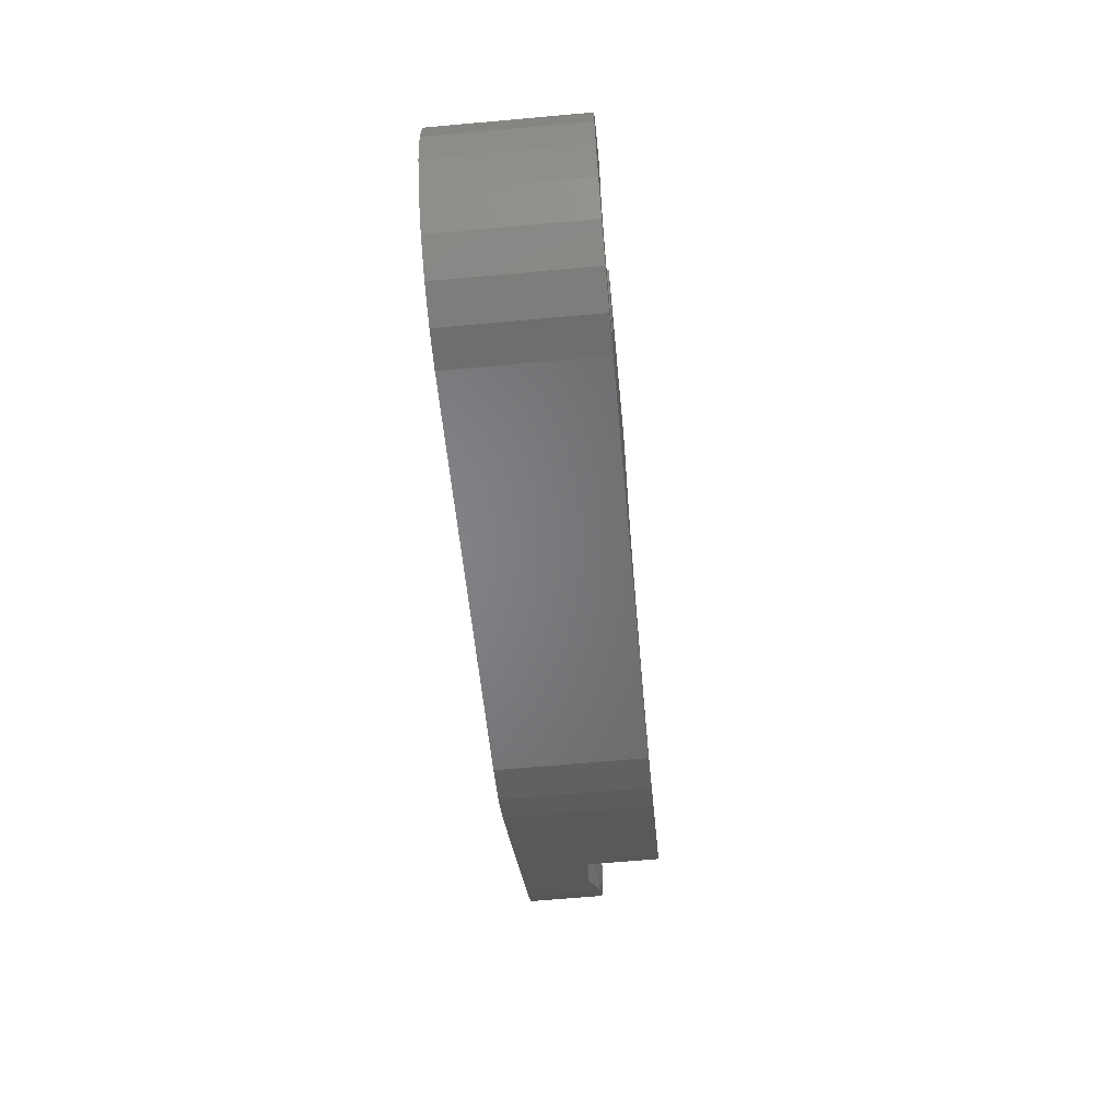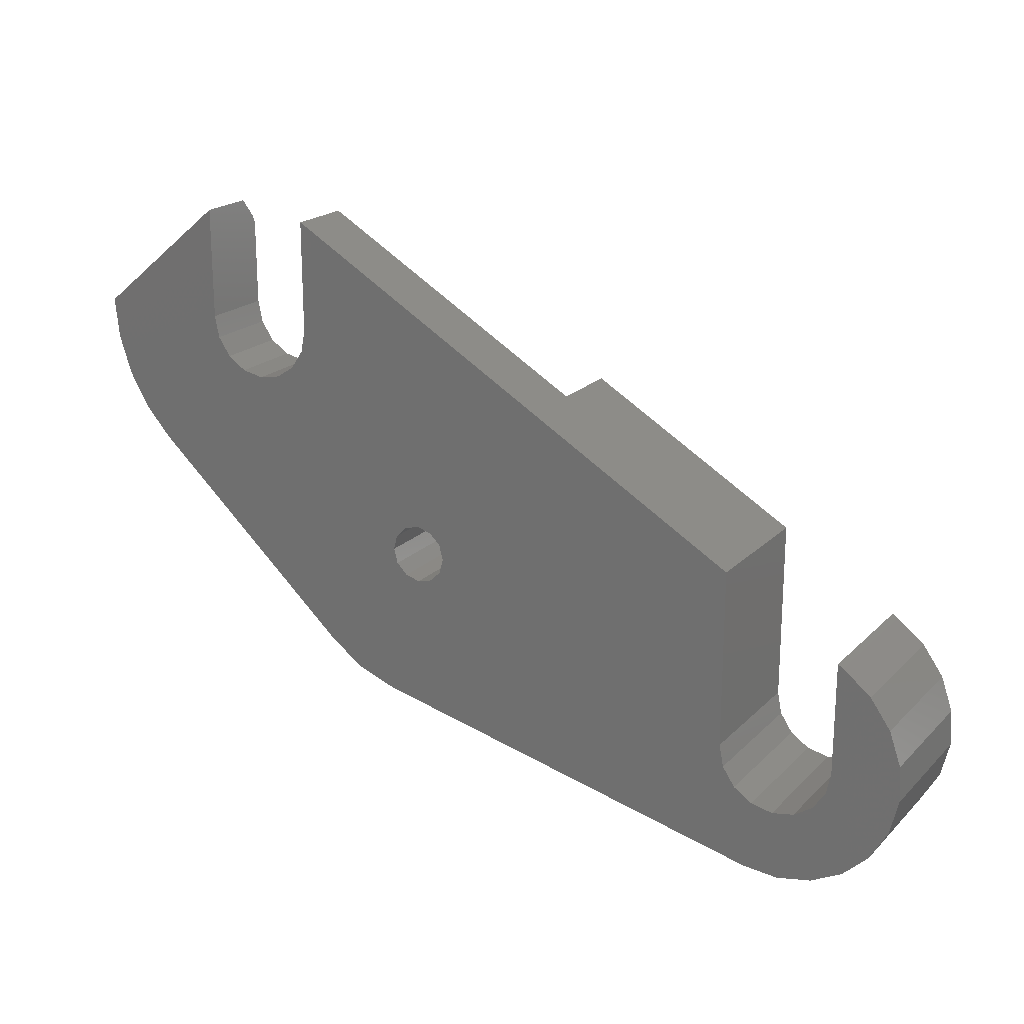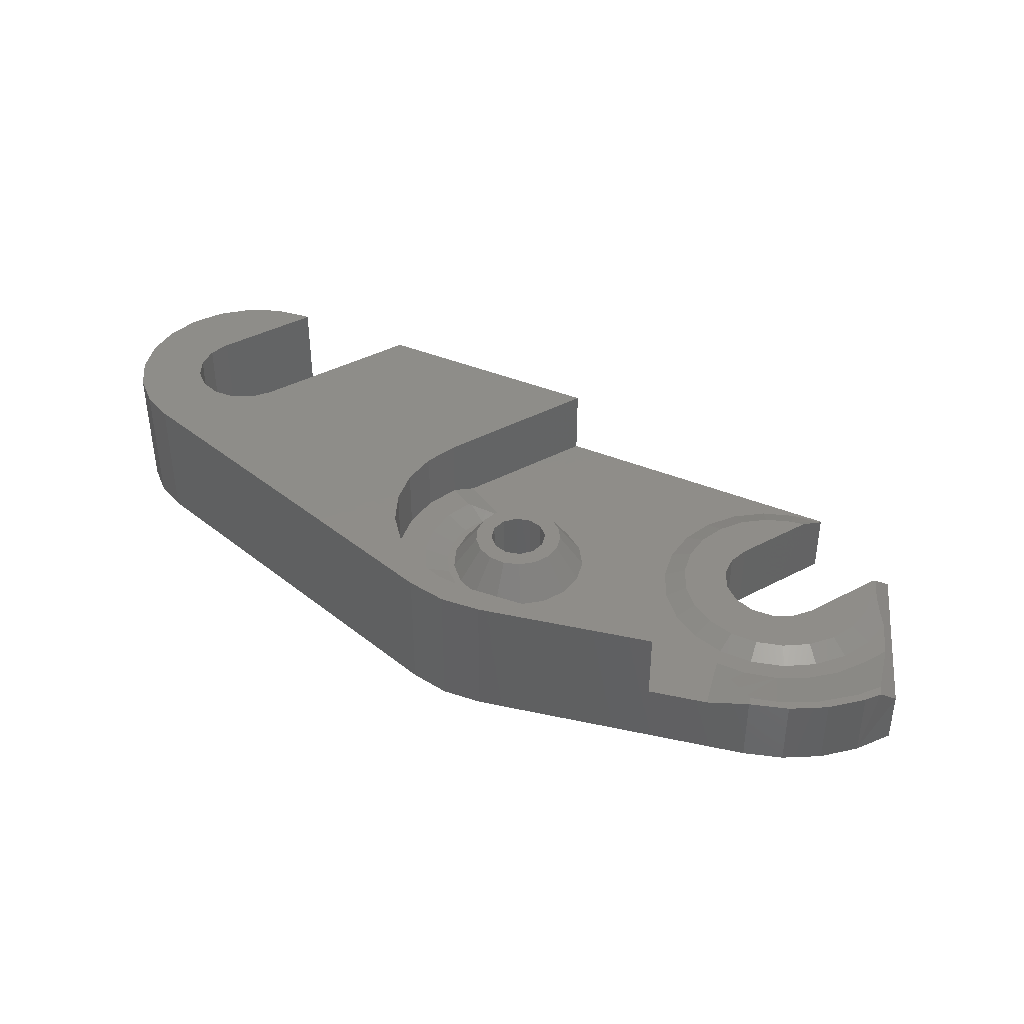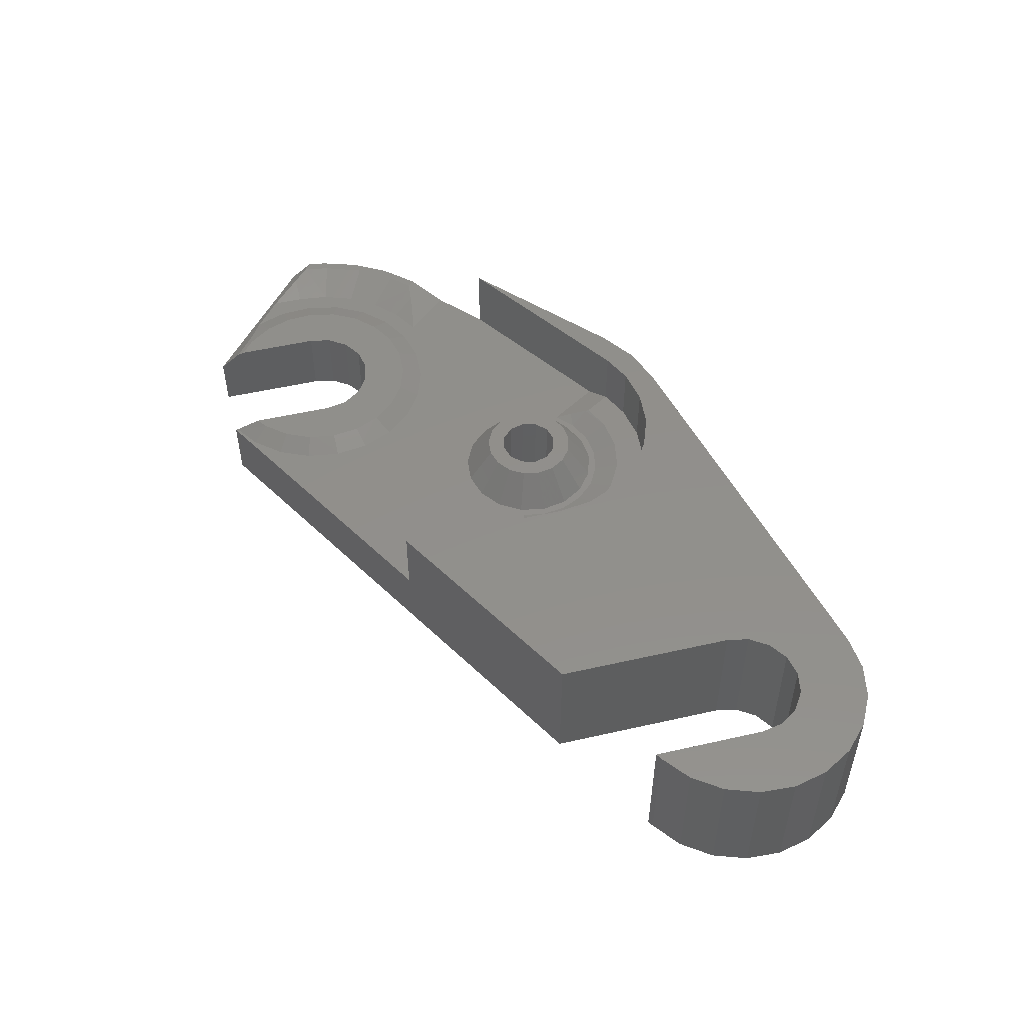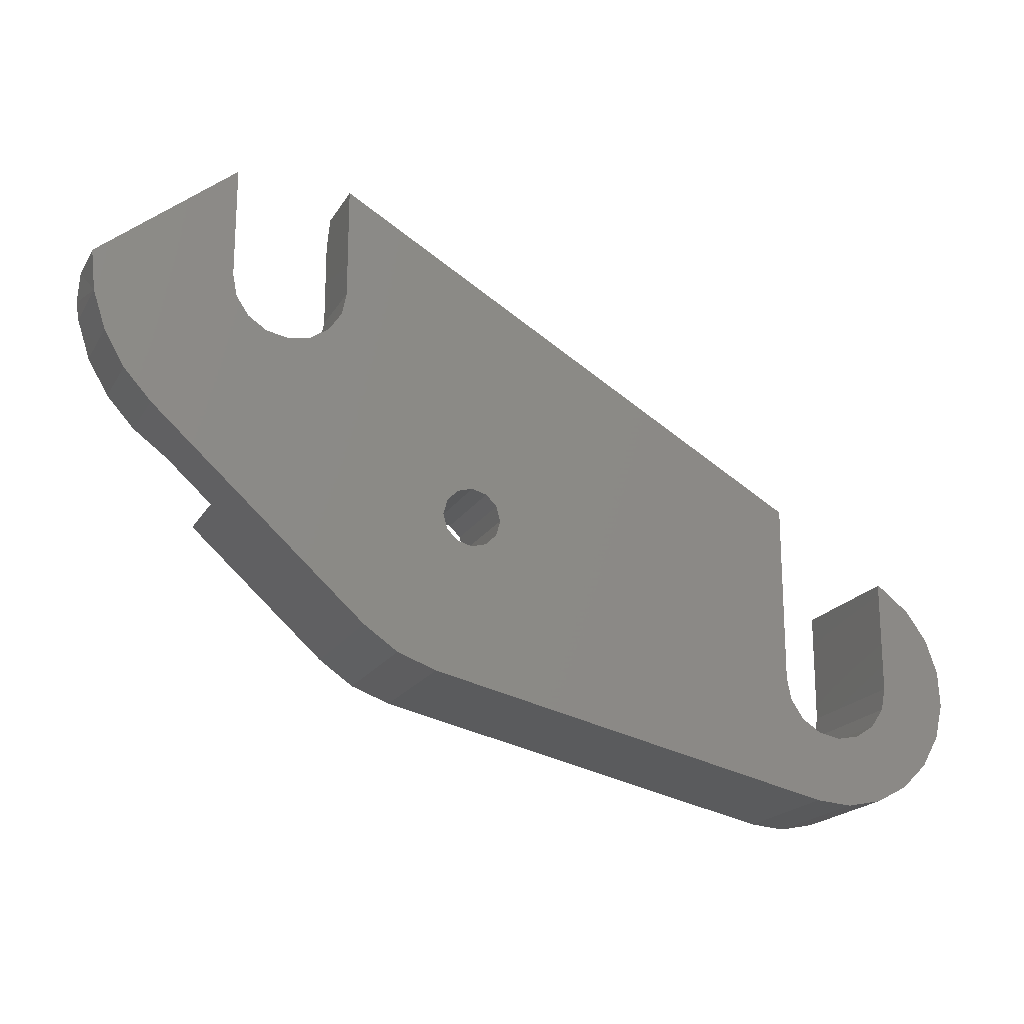
<metadata>
{"format":"stl","ext":"stl","renderer":"f3d","projection":"perspective","resolution":1024,"background":"white","views":[{"elev":-64.6,"azim":-84.8,"up":"+Y"},{"elev":20.4,"azim":-149.0,"up":"+Y"},{"elev":40.3,"azim":56.9,"up":"+Z"},{"elev":51.4,"azim":-103.9,"up":"+Z"},{"elev":-19.6,"azim":157.6,"up":"+Y"}]}
</metadata>
<code>
# stl→obj: 254 verts, 508 faces
v 0.02716 -1.508 7.6
v 0.1337 0.4697 7.6
v 0.02716 -1.508 6.03e-18
v 0.1337 0.4697 2.968e-17
v 0.4787 -3.436 7.6
v 1.452 -5.16 7.6
v 2.869 -6.543 7.6
v 6.556 -7.878 7.6
v 4.617 -7.474 7.6
v 8.53 -7.722 7.6
v 7 -4.092 7.6
v 9.263 -3.154 7.6
v 8.225 -3.848 7.6
v 31.3 -2.623 7.6
v 42.91 6.254 7.6
v 34.48 0.5834 7.6
v 35.34 -0.5372 7.6
v 33.52 -0.0632 7.6
v 33.31 -0.1952 7.6
v 31.7 -0.9554 7.6
v 33.45 -1.84 7.6
v 29.72 -1.331 7.6
v 25.81 -0.4605 7.6
v 24.17 0.7215 7.6
v 9.956 -2.116 7.6
v 4.044 -2.116 7.6
v 3.8 -0.8917 7.6
v 10.2 -0.8917 7.6
v 22.9 2.299 7.6
v 27.7 -1.161 7.6
v 22.1 4.156 7.6
v 3.8 5.344 7.6
v 5.775 -3.848 7.6
v 4.737 -3.154 7.6
v 3.5 5.171 7.6
v 1.943 3.948 7.6
v 0.7896 2.338 7.6
v 10.2 9.038 7.6
v 21.83 6.16 7.6
v 21.83 15.75 7.6
v 0.4787 -3.436 1.063e-16
v 0.7896 2.338 1.753e-16
v 1.943 3.948 4.313e-16
v 3.5 5.171 7.772e-16
v 3.8 5.344 8.438e-16
v 3.8 -0.8917 8.438e-16
v 4.044 -2.116 8.979e-16
v 4.737 -3.154 1.052e-15
v 5.775 -3.848 1.282e-15
v 7 -4.092 1.554e-15
v 9.956 -2.116 2.211e-15
v 36.5 24.22 8.105e-15
v 9.263 -3.154 2.057e-15
v 10.2 -0.8917 2.265e-15
v 10.2 9.038 2.265e-15
v 36.8 24.39 8.171e-15
v 36.8 18.16 8.171e-15
v 37.04 16.93 8.225e-15
v 38.78 15.2 8.61e-15
v 8.225 -3.848 1.826e-15
v 37.74 15.9 8.38e-15
v 40 14.96 8.882e-15
v 41.23 15.2 9.154e-15
v 30.16 7.588 6.696e-15
v 50.56 15.91 1.123e-14
v 30.76 6.984 6.83e-15
v 42.26 15.9 9.384e-15
v 50.8 18.16 1.128e-14
v 42.96 16.93 9.538e-15
v 43.2 18.16 9.592e-15
v 43.2 24.39 9.592e-15
v 30.98 6.16 6.879e-15
v 49.86 13.76 1.107e-14
v 30.76 5.335 6.83e-15
v 48.73 11.8 1.082e-14
v 47.22 10.12 1.048e-14
v 35.34 -0.5372 7.848e-15
v 33.45 -1.84 7.428e-15
v 31.3 -2.623 6.949e-15
v 8.53 -7.722 1.894e-15
v 6.556 -7.878 1.456e-15
v 4.617 -7.474 1.025e-15
v 2.869 -6.543 6.371e-16
v 1.452 -5.16 3.224e-16
v 28.51 4.731 6.329e-15
v 27.9 5.335 6.195e-15
v 27.68 6.16 6.146e-15
v 29.33 4.51 6.513e-15
v 30.16 4.731 6.696e-15
v 29.33 7.809 6.513e-15
v 28.51 7.588 6.329e-15
v 27.9 6.984 6.195e-15
v 21.83 15.75 3.6
v 21.83 6.16 4.1
v 21.83 7.559 3.6
v 22.1 4.156 4.1
v 22.9 2.299 4.1
v 24.17 0.7215 4.1
v 25.81 -0.4605 4.1
v 27.7 -1.161 4.1
v 29.72 -1.331 4.1
v 31.7 -0.9554 4.1
v 33.31 -0.1952 4.1
v 33.52 -0.0632 4.014
v 34.48 0.5834 3.6
v 42.91 6.254 3.6
v 45.43 8.52 3.6
v 47.22 10.12 4.1
v 48.73 11.8 4.1
v 49.86 13.76 4.1
v 50.56 15.91 4.1
v 50.73 16.92 4.1
v 50.8 18.16 3.1
v 43.2 24.39 3.1
v 43.2 18.16 4.1
v 43.2 22.88 4.1
v 43.2 23.27 3.963
v 42.96 16.93 4.1
v 42.26 15.9 4.1
v 41.23 15.2 4.1
v 40 14.96 4.1
v 38.78 15.2 4.1
v 37.74 15.9 4.1
v 37.04 16.93 4.1
v 36.8 18.16 4.1
v 36.8 22.88 4.1
v 36.8 24.27 3.6
v 36.8 24.39 3.6
v 36.5 24.22 3.6
v 27.68 6.16 5.6
v 27.9 5.335 5.6
v 27.9 6.984 5.6
v 28.51 7.588 5.6
v 29.33 7.809 5.6
v 30.16 7.588 5.6
v 30.76 6.984 5.6
v 30.98 6.16 5.6
v 30.76 5.335 5.6
v 30.16 4.731 5.6
v 29.33 4.51 5.6
v 28.51 4.731 5.6
v 24.93 6.283 3.6
v 25.11 4.925 3.6
v 25.16 7.559 3.6
v 30.42 10.01 3.6
v 26.37 8.854 3.6
v 27.55 9.74 3.6
v 28.96 2.177 3.6
v 27.55 2.579 3.6
v 27.82 2.025 3.6
v 31.74 9.352 3.6
v 32.73 3.369 3.6
v 33.37 20.08 3.6
v 34.16 21.83 3.6
v 33.1 18.18 3.6
v 25.6 4.715 3.6
v 25.33 6.16 3.6
v 25.69 3.687 3.6
v 47.9 18.16 3.6
v 47.9 19.89 3.6
v 46.76 19.57 3.6
v 47.69 16.35 3.6
v 46.88 17.65 3.6
v 47.07 14.64 3.6
v 46.48 15.77 3.6
v 33.36 16.28 3.6
v 46.08 13.11 3.6
v 45.57 14.08 3.6
v 44.76 11.86 3.6
v 44.23 12.71 3.6
v 34.14 14.52 3.6
v 43.24 10.96 3.6
v 42.56 11.75 3.6
v 40.7 11.29 3.6
v 38.78 11.37 3.6
v 36.95 11.97 3.6
v 35.37 13.05 3.6
v 35.4 23.3 3.6
v 26.63 2.688 3.6
v 26.37 3.465 3.6
v 28.96 10.14 3.6
v 32.73 8.265 3.6
v 33.26 6.894 3.6
v 32.73 4.054 3.6
v 31.74 2.967 3.6
v 33.26 5.425 3.6
v 30.42 2.312 3.6
v 31.77 2.498 3.6
v 29.17 1.762 3.6
v 30.53 1.925 3.6
v 25.6 7.604 3.6
v 46.12 21.35 3.6
v 24.41 6.97 3.81
v 23.69 6.303 4.049
v 23.53 6.16 4.1
v 23.76 4.532 4.1
v 25.77 1.583 4.1
v 24.53 2.9 4.1
v 27.35 0.7096 4.1
v 29.12 0.3634 4.1
v 30.91 0.5784 4.1
v 32.41 1.245 4.1
v 32.45 1.453 4.049
v 32.63 2.419 3.81
v 44.85 10.68 3.81
v 45.75 10.59 3.939
v 46.56 10.51 4.053
v 46.88 10.5 4.1
v 47.93 11.58 4.1
v 50.03 15.8 4.1
v 50.27 17.31 4.1
v 49.22 13.57 4.1
v 49.49 18.16 3.931
v 46.09 21.36 3.608
v 45.31 21.74 3.805
v 44.56 22.18 3.941
v 44.36 22.33 3.959
v 43.96 22.61 3.994
v 43.32 23.16 3.976
v 44.12 22.1 4.1
v 34.53 19.75 4.1
v 34.3 18.18 4.1
v 34.52 16.61 4.1
v 36.17 13.94 4.1
v 35.16 15.16 4.1
v 37.48 13.05 4.1
v 38.99 12.55 4.1
v 40.58 12.49 4.1
v 44.6 14.79 4.1
v 45.35 16.19 4.1
v 43.49 13.65 4.1
v 45.69 17.74 4.1
v 42.12 12.87 4.1
v 36.2 22.41 4.1
v 35.18 21.2 4.1
v 45.04 20.81 4.1
v 45.58 19.32 4.1
v 26.91 7.099 5.6
v 26.73 6.16 5.6
v 26.91 5.22 5.6
v 28.17 3.832 5.6
v 27.41 4.408 5.6
v 30.04 3.659 5.6
v 30.9 8.234 5.6
v 31.54 7.528 5.6
v 29.09 8.748 5.6
v 30.04 8.66 5.6
v 28.17 8.487 5.6
v 27.41 7.911 5.6
v 29.09 3.571 5.6
v 31.54 4.791 5.6
v 31.89 6.637 5.6
v 31.89 5.682 5.6
v 30.9 4.085 5.6
f 1 2 3
f 3 2 4
f 5 6 7
f 8 5 9
f 9 5 7
f 10 5 8
f 11 5 10
f 12 13 14
f 15 16 17
f 16 18 17
f 18 19 17
f 17 20 21
f 20 22 21
f 23 24 25
f 26 27 5
f 28 24 29
f 25 22 30
f 31 28 29
f 27 32 5
f 21 12 14
f 14 13 10
f 13 11 10
f 33 5 11
f 34 26 5
f 33 34 5
f 28 25 24
f 25 30 23
f 25 21 22
f 25 12 21
f 35 5 32
f 36 5 35
f 37 5 36
f 2 5 37
f 1 5 2
f 19 20 17
f 38 39 40
f 38 31 39
f 38 28 31
f 1 3 5
f 5 3 41
f 3 4 41
f 41 4 42
f 41 42 43
f 41 43 44
f 41 44 45
f 41 45 46
f 41 46 47
f 47 48 41
f 48 49 41
f 49 50 41
f 51 52 53
f 54 55 52
f 54 52 51
f 53 52 56
f 53 56 57
f 53 57 58
f 53 59 60
f 58 61 53
f 61 59 53
f 59 62 60
f 62 63 60
f 64 65 66
f 67 68 63
f 69 68 67
f 70 71 68
f 70 68 69
f 72 73 74
f 60 75 76
f 60 76 77
f 60 77 50
f 50 77 78
f 50 78 79
f 50 79 80
f 50 80 41
f 41 80 81
f 41 81 82
f 41 82 83
f 41 83 84
f 85 60 86
f 60 87 86
f 66 65 72
f 72 65 73
f 60 88 89
f 60 89 75
f 74 75 89
f 74 73 75
f 88 60 85
f 64 68 65
f 63 68 64
f 63 64 90
f 63 90 91
f 63 91 60
f 87 60 92
f 92 60 91
f 2 37 4
f 4 37 42
f 5 41 6
f 6 41 84
f 37 36 42
f 42 36 43
f 36 35 43
f 43 35 44
f 35 32 44
f 44 32 45
f 32 27 46
f 45 32 46
f 46 27 26
f 47 46 26
f 47 26 34
f 48 47 34
f 34 33 48
f 48 33 49
f 33 11 49
f 49 11 50
f 11 13 50
f 50 13 60
f 13 12 60
f 60 12 53
f 12 25 53
f 53 25 51
f 25 28 51
f 51 28 54
f 28 38 54
f 54 38 55
f 38 40 55
f 55 40 93
f 40 39 94
f 93 40 95
f 95 40 94
f 94 39 31
f 96 94 31
f 96 31 29
f 97 96 29
f 97 29 24
f 98 97 24
f 24 23 98
f 98 23 99
f 23 30 99
f 99 30 100
f 30 22 100
f 100 22 101
f 22 20 101
f 101 20 102
f 20 19 102
f 102 19 103
f 19 18 103
f 103 18 104
f 18 16 104
f 104 16 105
f 16 15 105
f 105 15 106
f 15 17 77
f 106 15 77
f 17 21 78
f 77 17 78
f 21 14 79
f 78 21 79
f 14 10 80
f 79 14 80
f 10 8 81
f 80 10 81
f 8 9 82
f 81 8 82
f 9 7 83
f 82 9 83
f 7 6 84
f 83 7 84
f 106 77 107
f 107 77 76
f 108 107 76
f 109 108 76
f 75 109 76
f 110 109 75
f 73 110 75
f 111 110 73
f 65 111 73
f 112 111 65
f 112 65 113
f 113 65 68
f 114 113 71
f 71 113 68
f 115 116 70
f 70 116 117
f 70 117 114
f 70 114 71
f 118 115 69
f 69 115 70
f 119 118 67
f 67 118 69
f 120 119 63
f 63 119 67
f 121 120 62
f 62 120 63
f 122 121 59
f 59 121 62
f 123 122 61
f 61 122 59
f 58 124 123
f 61 58 123
f 57 125 124
f 58 57 124
f 126 125 57
f 127 126 56
f 56 126 57
f 128 127 56
f 129 128 52
f 52 128 56
f 52 93 129
f 52 55 93
f 87 130 131
f 86 87 131
f 132 130 87
f 92 132 87
f 133 132 92
f 91 133 92
f 134 133 91
f 90 134 91
f 135 134 90
f 64 135 90
f 136 135 64
f 66 136 64
f 136 66 137
f 137 66 72
f 138 137 74
f 74 137 72
f 139 138 89
f 89 138 74
f 140 139 88
f 88 139 89
f 141 140 85
f 85 140 88
f 86 131 141
f 85 86 141
f 142 143 144
f 93 95 144
f 145 106 93
f 146 147 93
f 148 149 150
f 145 151 106
f 105 106 152
f 106 107 93
f 153 154 93
f 155 153 93
f 156 157 158
f 159 160 161
f 162 159 163
f 164 162 165
f 166 155 93
f 167 164 168
f 169 167 170
f 171 166 93
f 172 169 173
f 107 172 174
f 107 175 93
f 107 174 175
f 175 176 93
f 176 177 93
f 177 171 93
f 170 173 169
f 173 174 172
f 165 168 164
f 168 170 167
f 161 163 159
f 163 165 162
f 154 178 93
f 178 127 93
f 127 128 93
f 128 129 93
f 158 179 156
f 143 157 144
f 143 158 157
f 149 180 179
f 147 181 93
f 181 145 93
f 151 182 106
f 183 106 182
f 184 185 152
f 186 106 183
f 185 187 188
f 152 106 186
f 186 184 152
f 188 152 185
f 148 150 189
f 190 188 187
f 187 148 190
f 189 190 148
f 191 146 93
f 179 150 149
f 156 179 180
f 192 161 160
f 144 191 93
f 157 191 144
f 193 95 194
f 194 95 195
f 95 94 195
f 144 95 193
f 195 94 96
f 98 195 97
f 97 195 96
f 196 195 98
f 197 198 99
f 199 197 100
f 200 199 101
f 201 200 102
f 103 201 102
f 102 200 101
f 101 199 100
f 100 197 99
f 99 198 98
f 198 196 98
f 202 201 103
f 104 203 103
f 203 202 103
f 105 203 104
f 204 203 105
f 152 204 105
f 205 172 107
f 206 205 107
f 206 107 207
f 207 107 208
f 208 107 108
f 209 208 108
f 110 209 109
f 109 209 108
f 210 111 112
f 211 210 112
f 111 212 110
f 212 209 110
f 210 212 111
f 113 211 112
f 113 213 211
f 113 160 213
f 113 192 160
f 113 114 192
f 214 114 215
f 215 114 216
f 216 114 217
f 217 114 218
f 218 114 219
f 114 117 219
f 192 114 214
f 117 116 219
f 219 116 218
f 218 116 220
f 221 222 223
f 224 221 225
f 225 221 223
f 226 221 224
f 227 221 226
f 228 221 227
f 123 221 228
f 124 125 221
f 118 119 229
f 115 118 230
f 120 121 231
f 232 115 230
f 230 118 229
f 229 119 231
f 119 120 231
f 231 121 233
f 233 122 228
f 122 123 228
f 124 221 123
f 121 122 233
f 234 221 126
f 235 221 234
f 116 236 220
f 116 237 236
f 116 232 237
f 116 115 232
f 125 126 221
f 127 234 126
f 127 178 234
f 238 239 240
f 241 238 242
f 242 238 240
f 131 238 241
f 140 141 243
f 132 133 238
f 134 135 244
f 135 136 245
f 246 238 247
f 248 238 246
f 249 238 248
f 250 131 241
f 138 139 251
f 247 133 244
f 247 238 133
f 133 134 244
f 244 135 245
f 136 137 252
f 245 136 252
f 252 137 253
f 253 138 251
f 251 139 254
f 254 140 243
f 137 138 253
f 243 141 250
f 131 130 238
f 141 131 250
f 139 140 254
f 130 132 238
f 178 154 235
f 178 235 234
f 154 153 221
f 235 154 221
f 153 155 222
f 221 153 222
f 223 155 166
f 222 155 223
f 225 166 171
f 223 166 225
f 224 171 177
f 225 171 224
f 226 177 176
f 224 177 226
f 227 176 175
f 226 176 227
f 228 175 174
f 227 175 228
f 233 174 173
f 233 228 174
f 231 173 170
f 231 233 173
f 229 170 168
f 229 231 170
f 165 230 168
f 230 229 168
f 163 232 165
f 232 230 165
f 161 237 163
f 163 237 232
f 192 237 161
f 192 236 237
f 214 236 192
f 160 159 213
f 159 162 213
f 211 162 210
f 210 162 212
f 162 164 212
f 213 162 211
f 212 164 209
f 164 167 209
f 209 167 207
f 167 206 207
f 167 169 206
f 206 169 205
f 169 172 205
f 152 188 204
f 204 188 203
f 188 190 203
f 203 190 201
f 190 200 201
f 189 200 190
f 189 199 200
f 150 199 189
f 150 197 199
f 179 197 150
f 179 198 197
f 158 198 179
f 158 196 198
f 143 196 158
f 143 194 196
f 142 194 143
f 193 194 142
f 144 193 142
f 240 157 156
f 240 156 242
f 242 156 180
f 242 180 241
f 241 180 149
f 241 149 250
f 250 149 148
f 250 148 243
f 243 148 187
f 254 243 187
f 254 187 185
f 251 254 185
f 184 251 185
f 253 251 184
f 186 253 184
f 252 253 186
f 183 252 186
f 183 245 252
f 182 245 183
f 182 244 245
f 151 244 182
f 151 247 244
f 145 247 151
f 145 246 247
f 145 181 246
f 181 248 246
f 181 147 248
f 147 249 248
f 147 146 249
f 249 146 238
f 146 191 238
f 238 191 239
f 191 157 239
f 239 157 240
f 194 195 196
f 203 201 202
f 209 207 208
f 215 236 214
f 215 220 236
f 216 220 215
f 217 220 216
f 217 218 220

</code>
